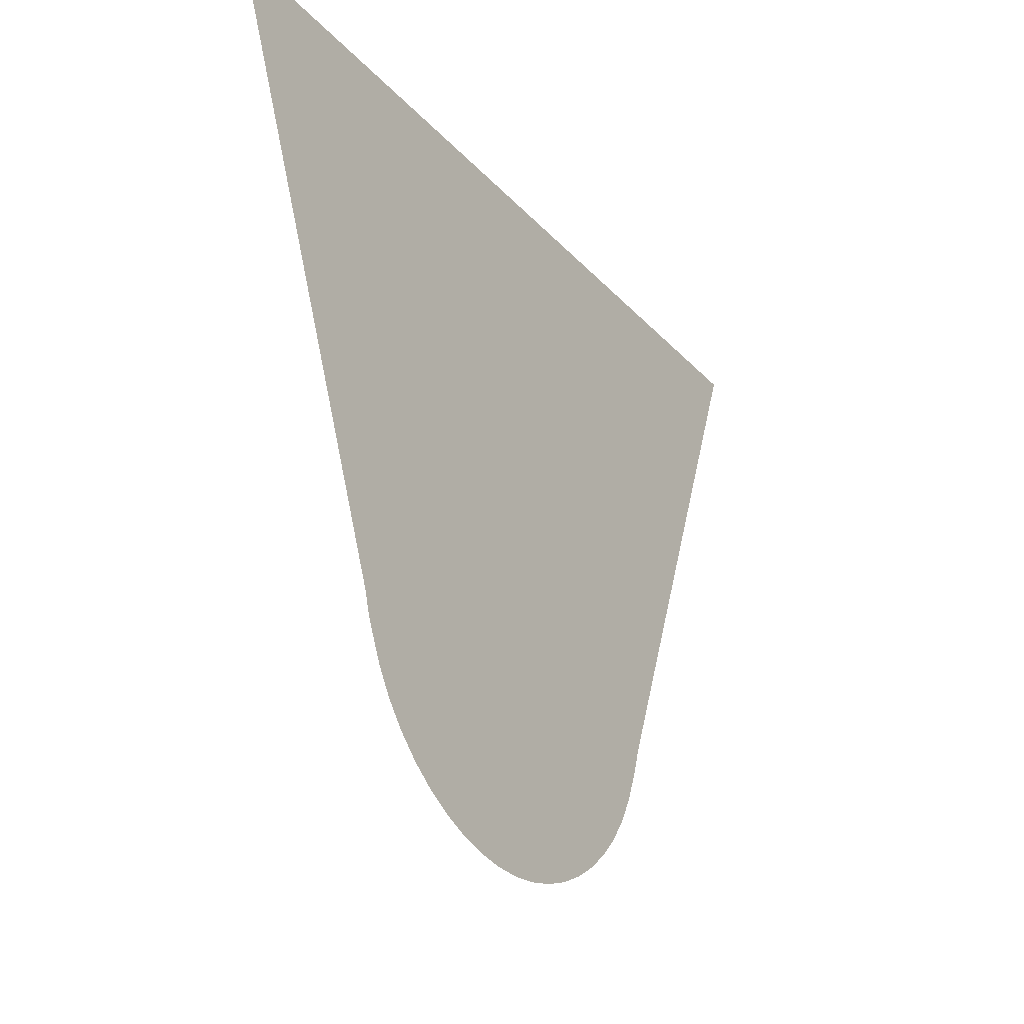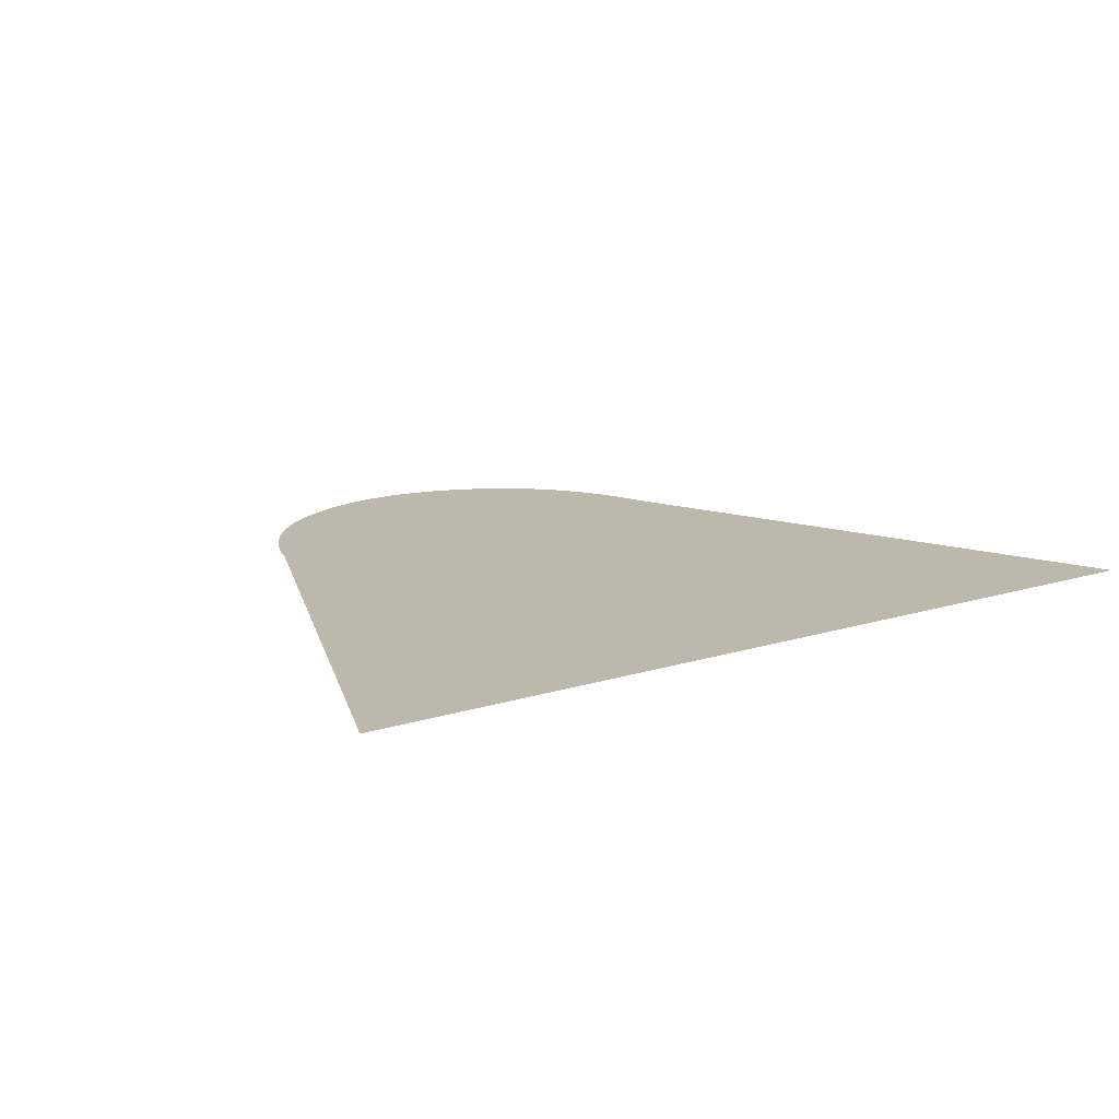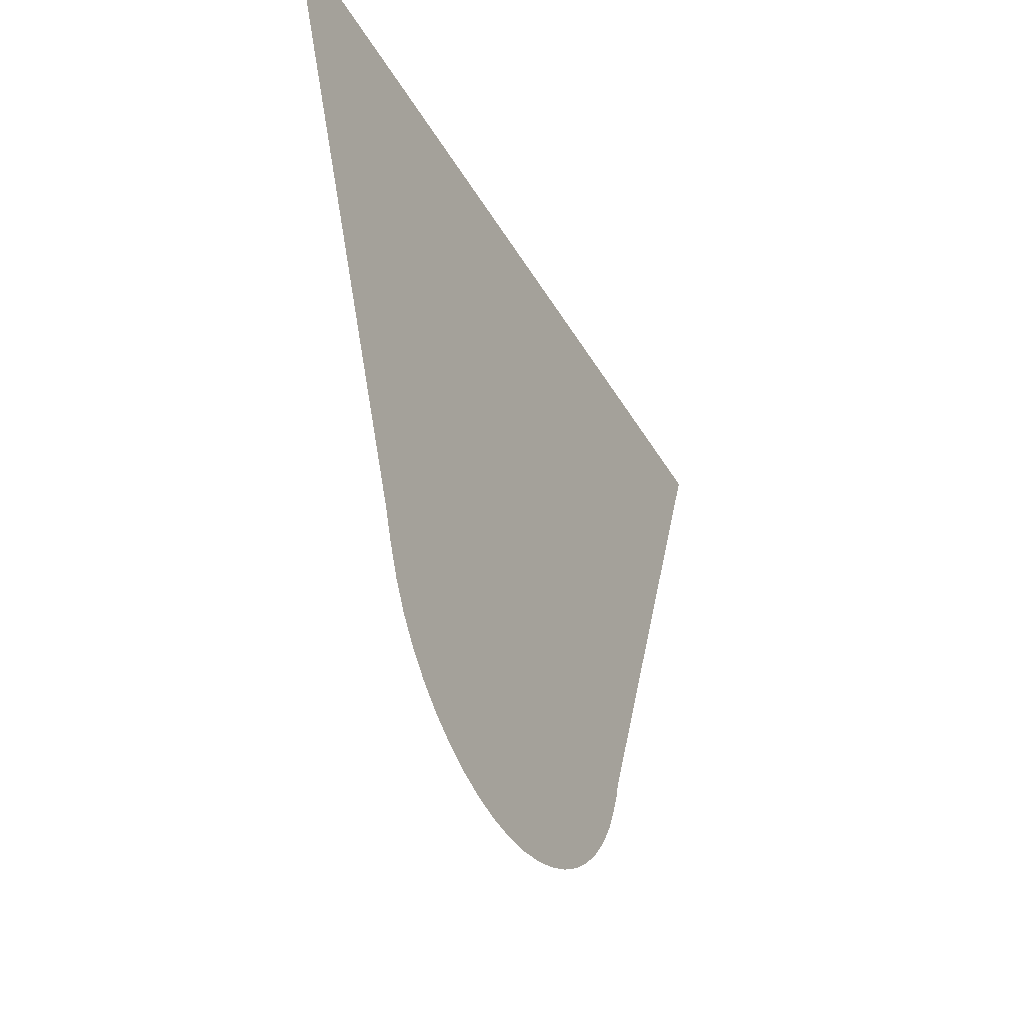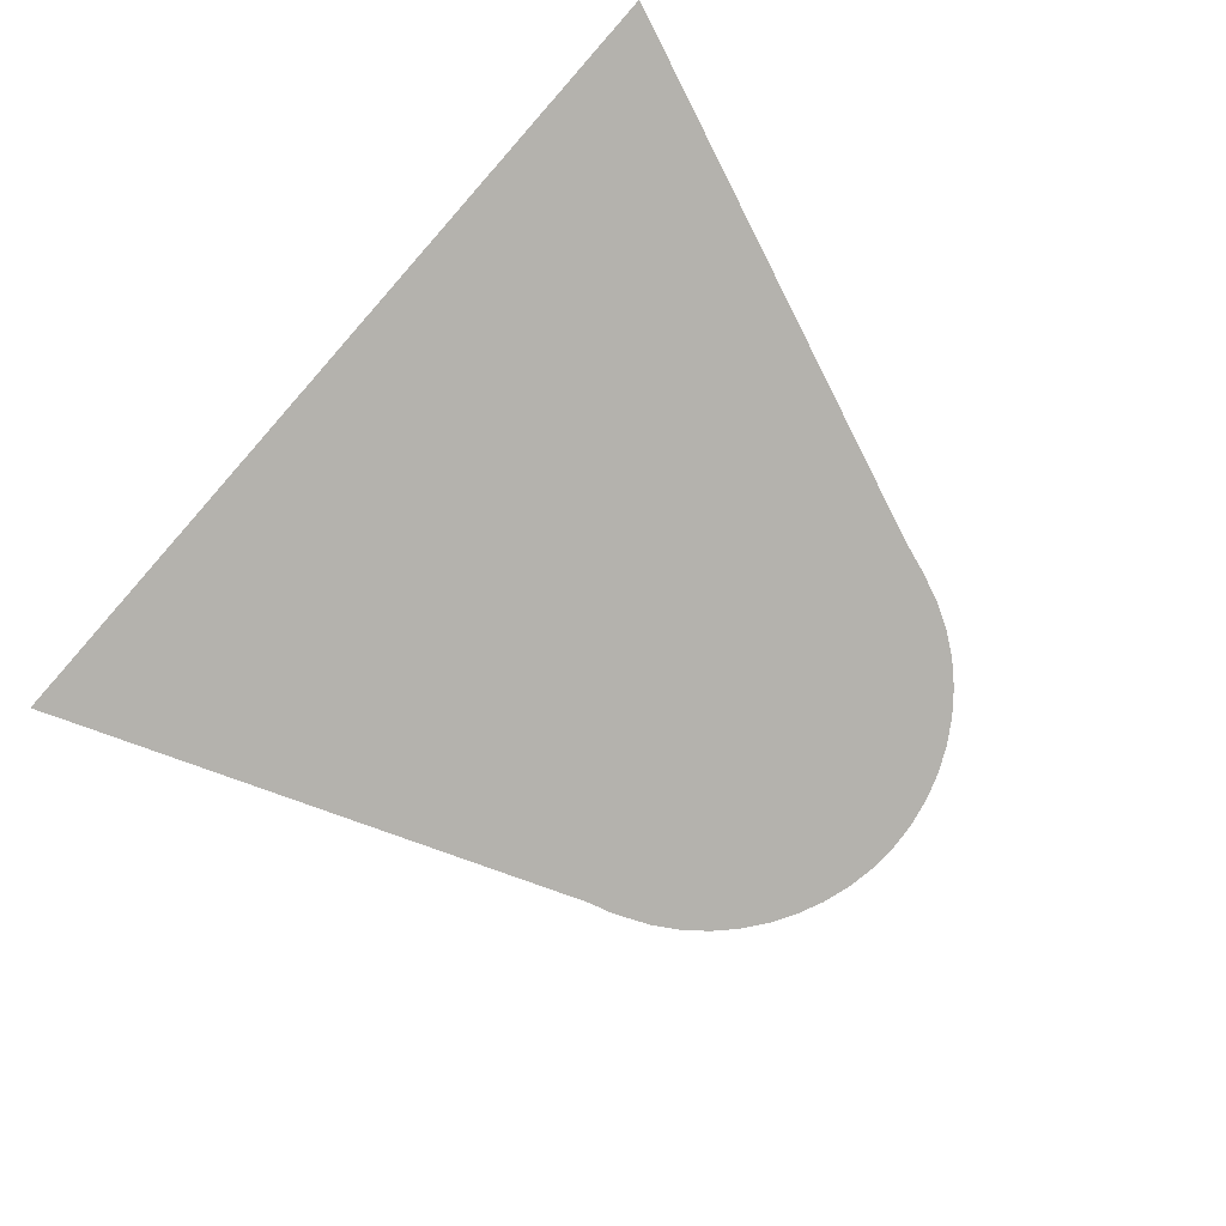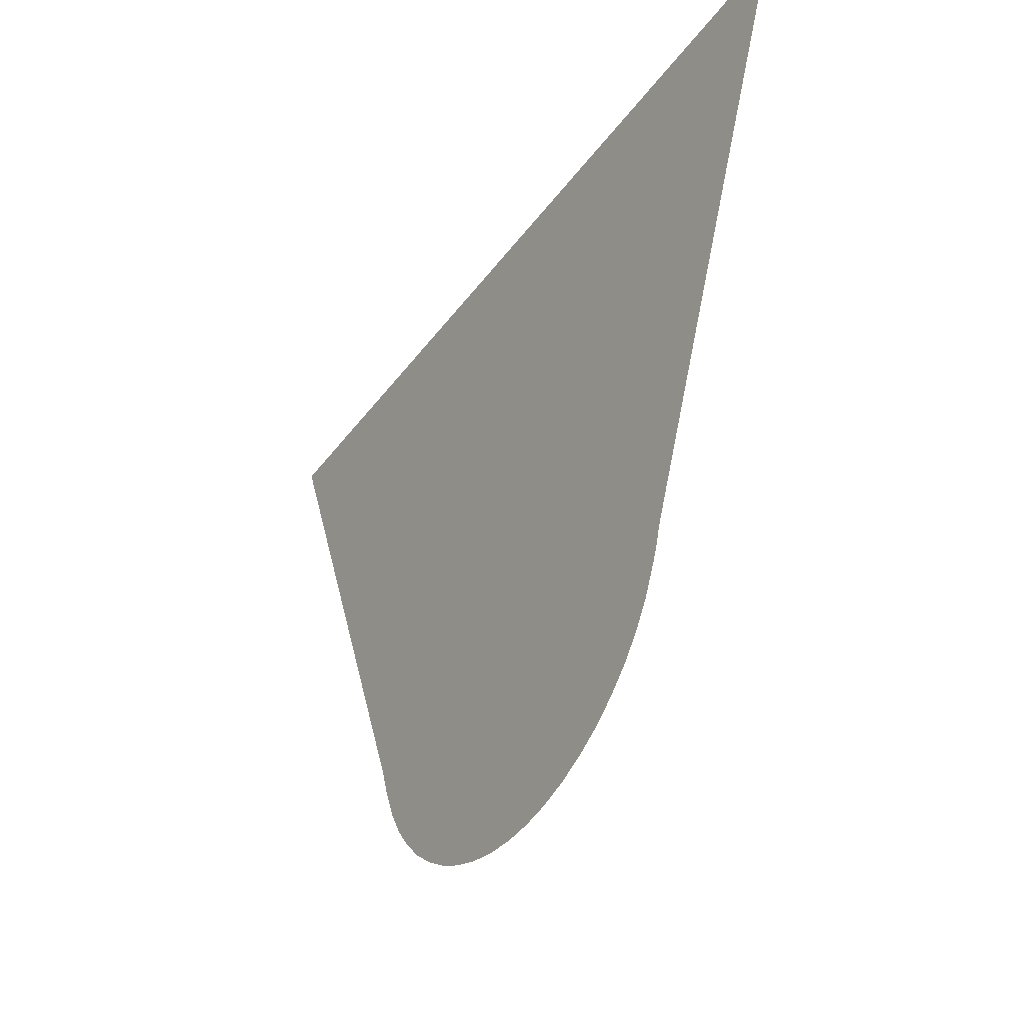
<metadata>
{"format":"obj","ext":"obj","renderer":"f3d","projection":"perspective","resolution":1024,"background":"white","views":[{"elev":-27.2,"azim":122.2,"up":"+Y"},{"elev":14.7,"azim":145.3,"up":"+Z"},{"elev":-38.7,"azim":-63.5,"up":"+Y"},{"elev":-79.6,"azim":-131.5,"up":"+Z"},{"elev":-39.2,"azim":57.8,"up":"+Y"}]}
</metadata>
<code>
v -47.39 6.248 33.38
v -47.59 6.291 33.38
v -47.78 6.357 33.38
v -47.96 6.445 33.38
v -48.13 6.555 33.38
v -48.29 6.684 33.38
v -48.43 6.831 33.38
v -48.55 6.996 33.38
v -48.65 7.177 33.38
v -48.73 7.383 33.38
v -48.8 7.6 33.38
v -50.24 11.25 33.38
v -44.06 11.25 33.38
v -44.15 11.04 33.38
v -45.53 7.519 33.38
v -45.57 7.392 33.38
v -45.61 7.289 33.38
v -45.69 7.1 33.38
v -45.8 6.925 33.38
v -45.93 6.768 33.38
v -46.08 6.628 33.38
v -46.24 6.507 33.38
v -46.41 6.406 33.38
v -46.6 6.327 33.38
v -46.79 6.27 33.38
v -46.99 6.238 33.38
v -47.19 6.23 33.38
f 24 23 3
f 9 5 4
f 9 4 17
f 7 9 8
f 7 6 9
f 9 6 5
f 10 17 15
f 10 9 17
f 16 15 17
f 10 15 11
f 14 13 12
f 11 14 12
f 11 15 14
f 17 23 22
f 20 17 21
f 20 19 17
f 17 19 18
f 21 17 22
f 17 4 23
f 23 4 3
f 24 3 2
f 25 24 2
f 1 25 2
f 1 26 25
f 1 27 26

</code>
